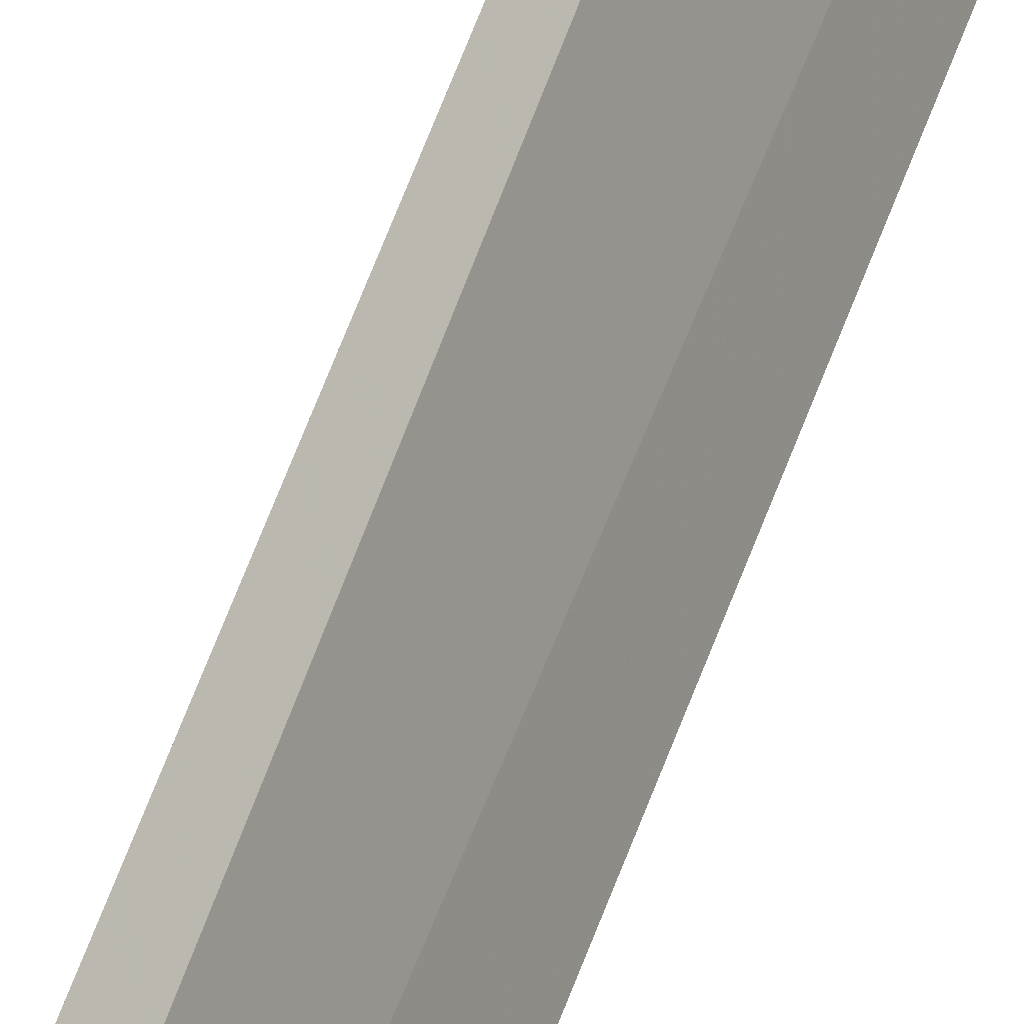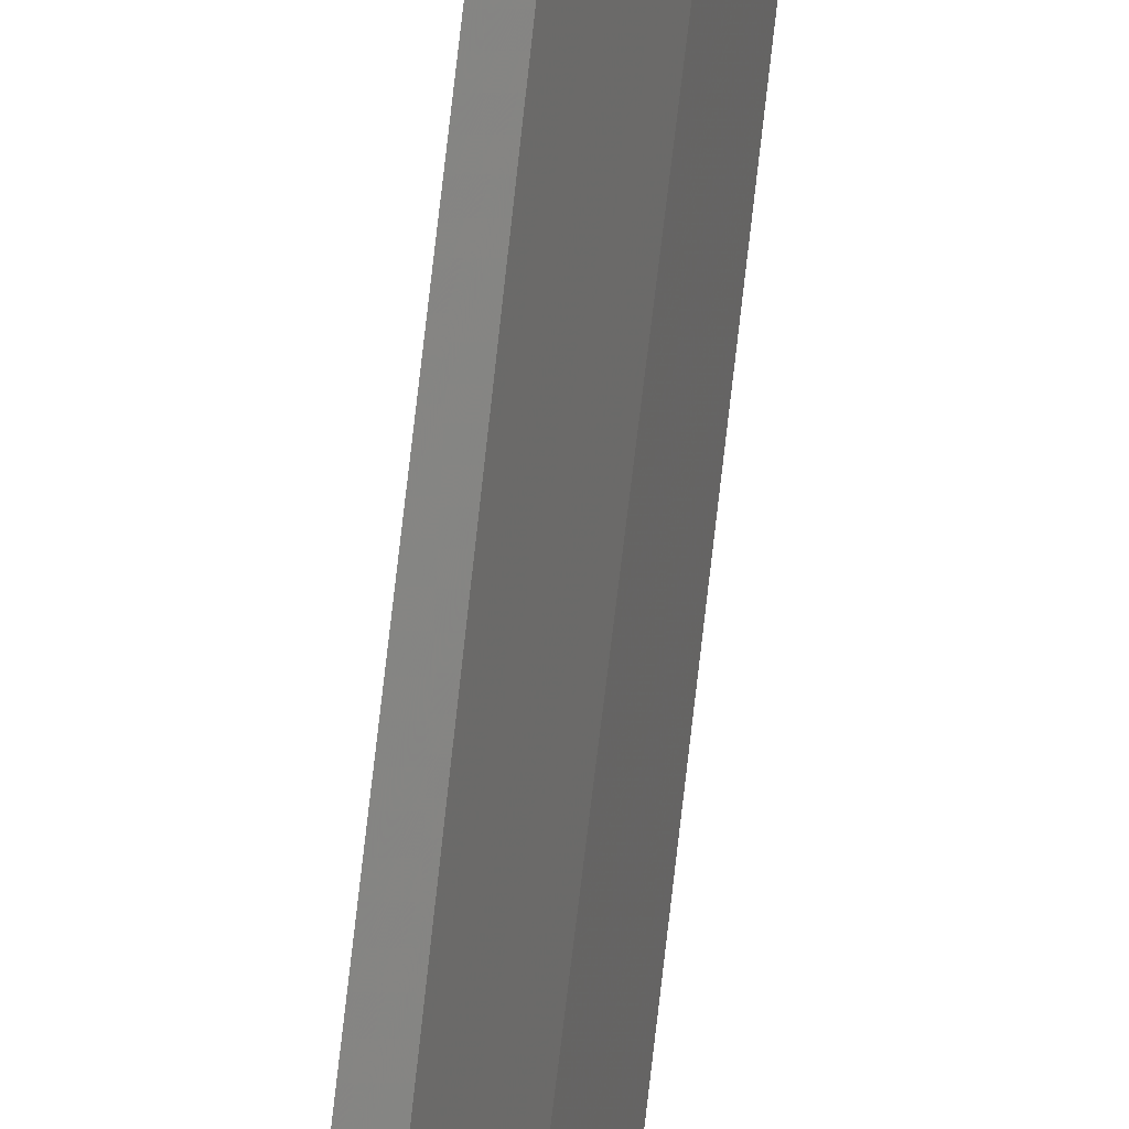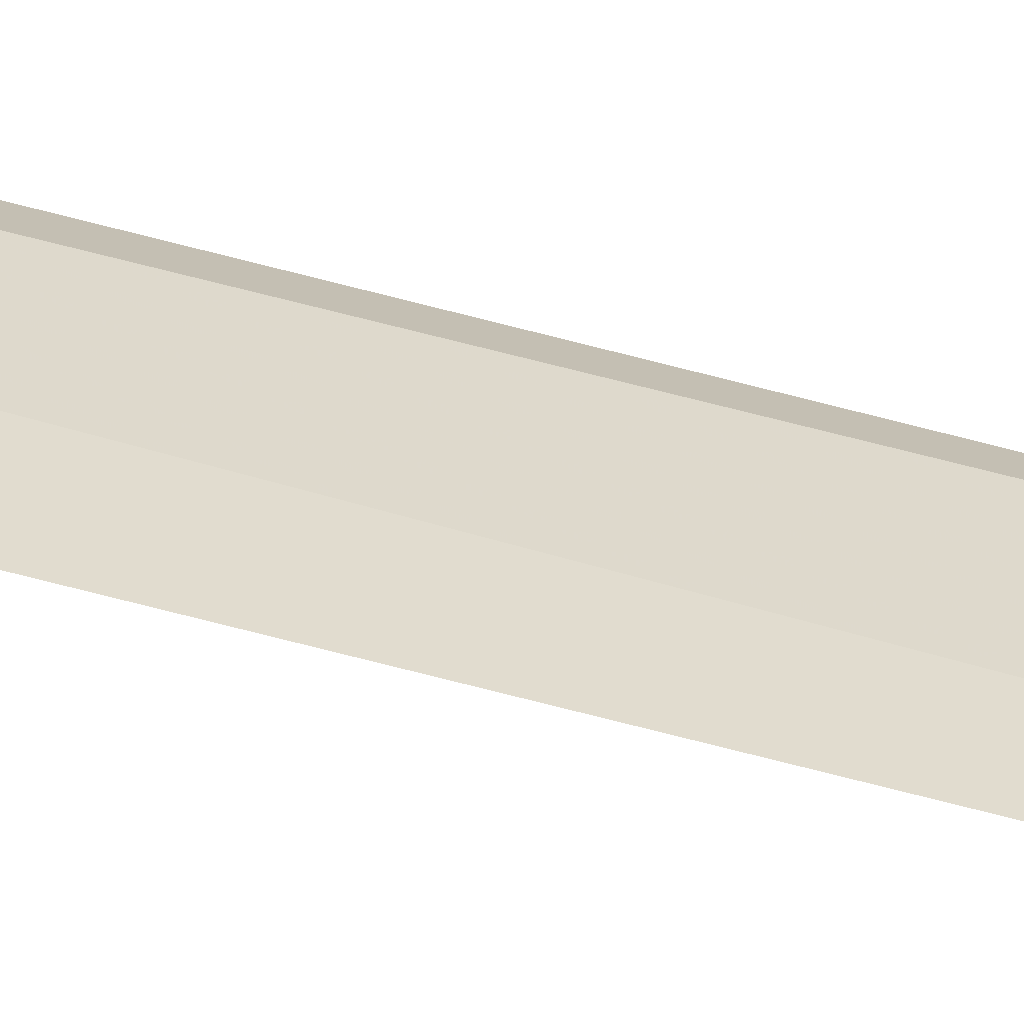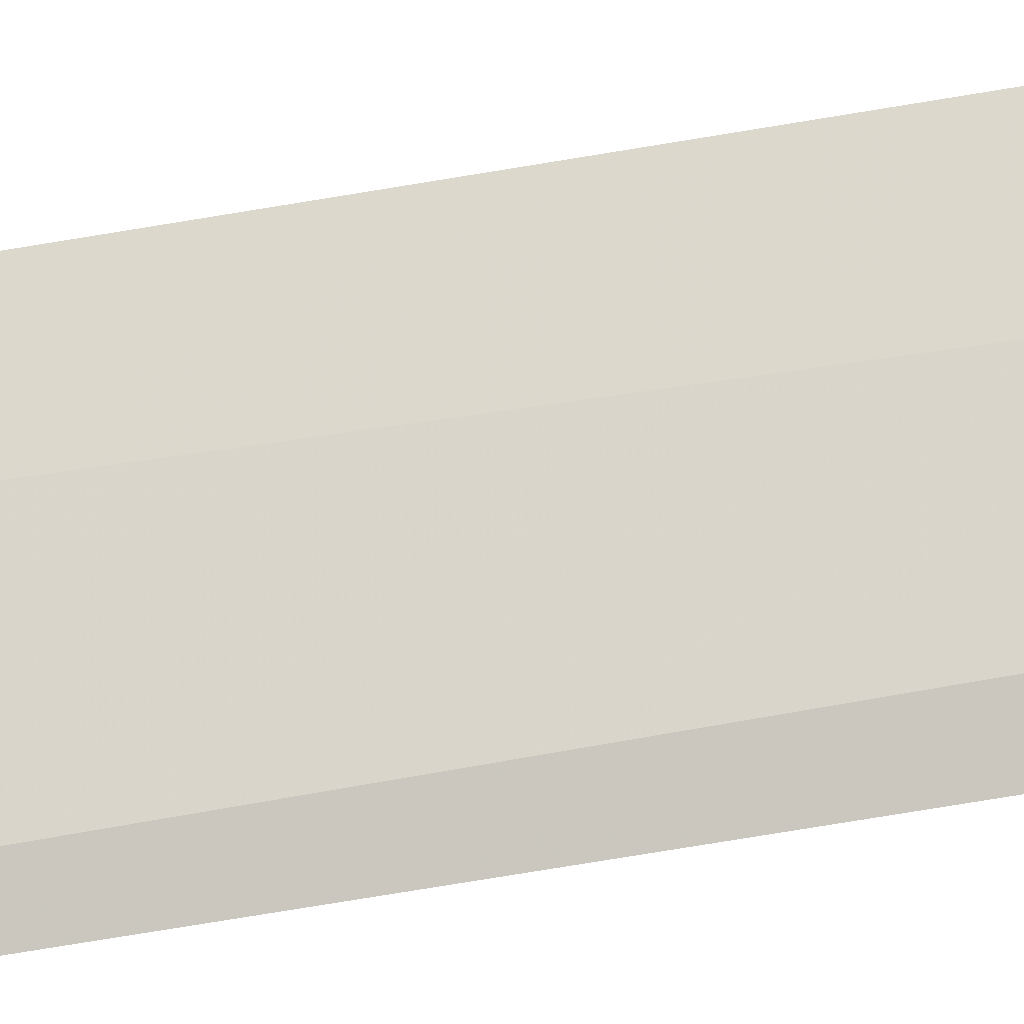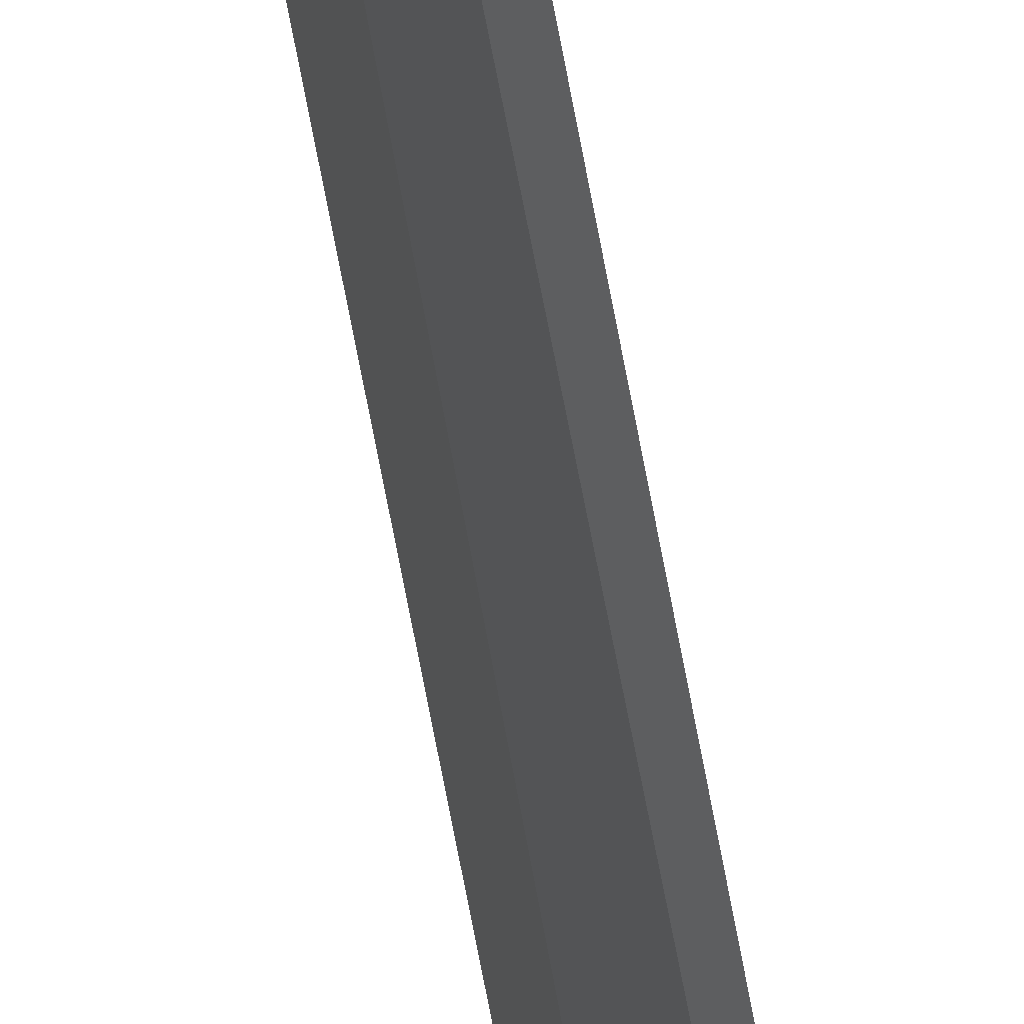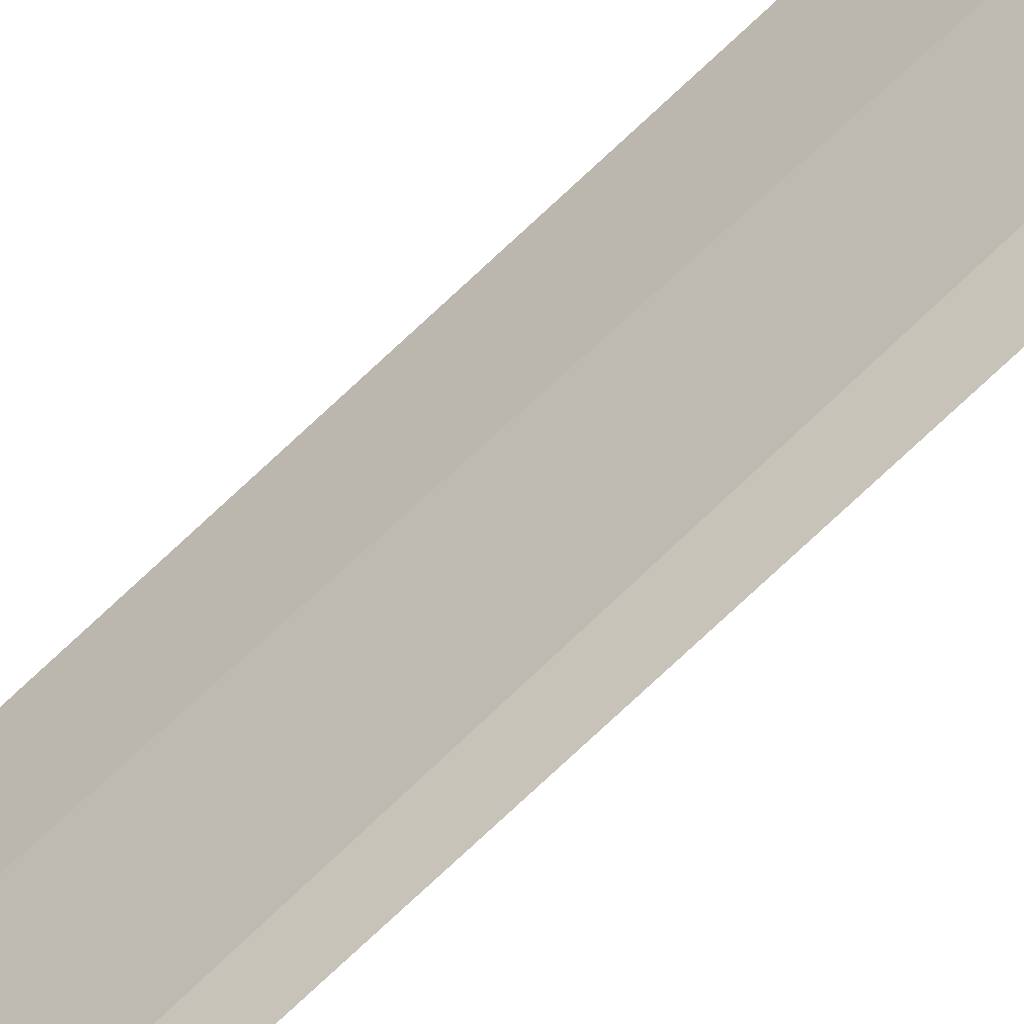
<metadata>
{"format":"obj","ext":"obj","renderer":"f3d","projection":"perspective","resolution":1024,"background":"white","views":[{"elev":52.1,"azim":18.0,"up":"+Y"},{"elev":-73.3,"azim":173.4,"up":"+Y"},{"elev":-35.5,"azim":66.8,"up":"+Y"},{"elev":-45.6,"azim":-77.5,"up":"+Y"},{"elev":-70.2,"azim":10.5,"up":"+Y"},{"elev":-76.4,"azim":-47.1,"up":"+Y"}]}
</metadata>
<code>
v 0.1344 0.01235 0.07781
v 0.1354 0.01277 -0.5
v 0.1297 0.02555 0.07594
v 0.126 0.03028 0.08044
v 0.1307 0.01709 0.0823
v 0.1279 0.03106 -0.5
f 1 2 3
f 5 2 1
f 5 1 3
f 5 3 4
f 6 3 2
f 6 4 3
f 6 5 4
f 6 2 5

</code>
